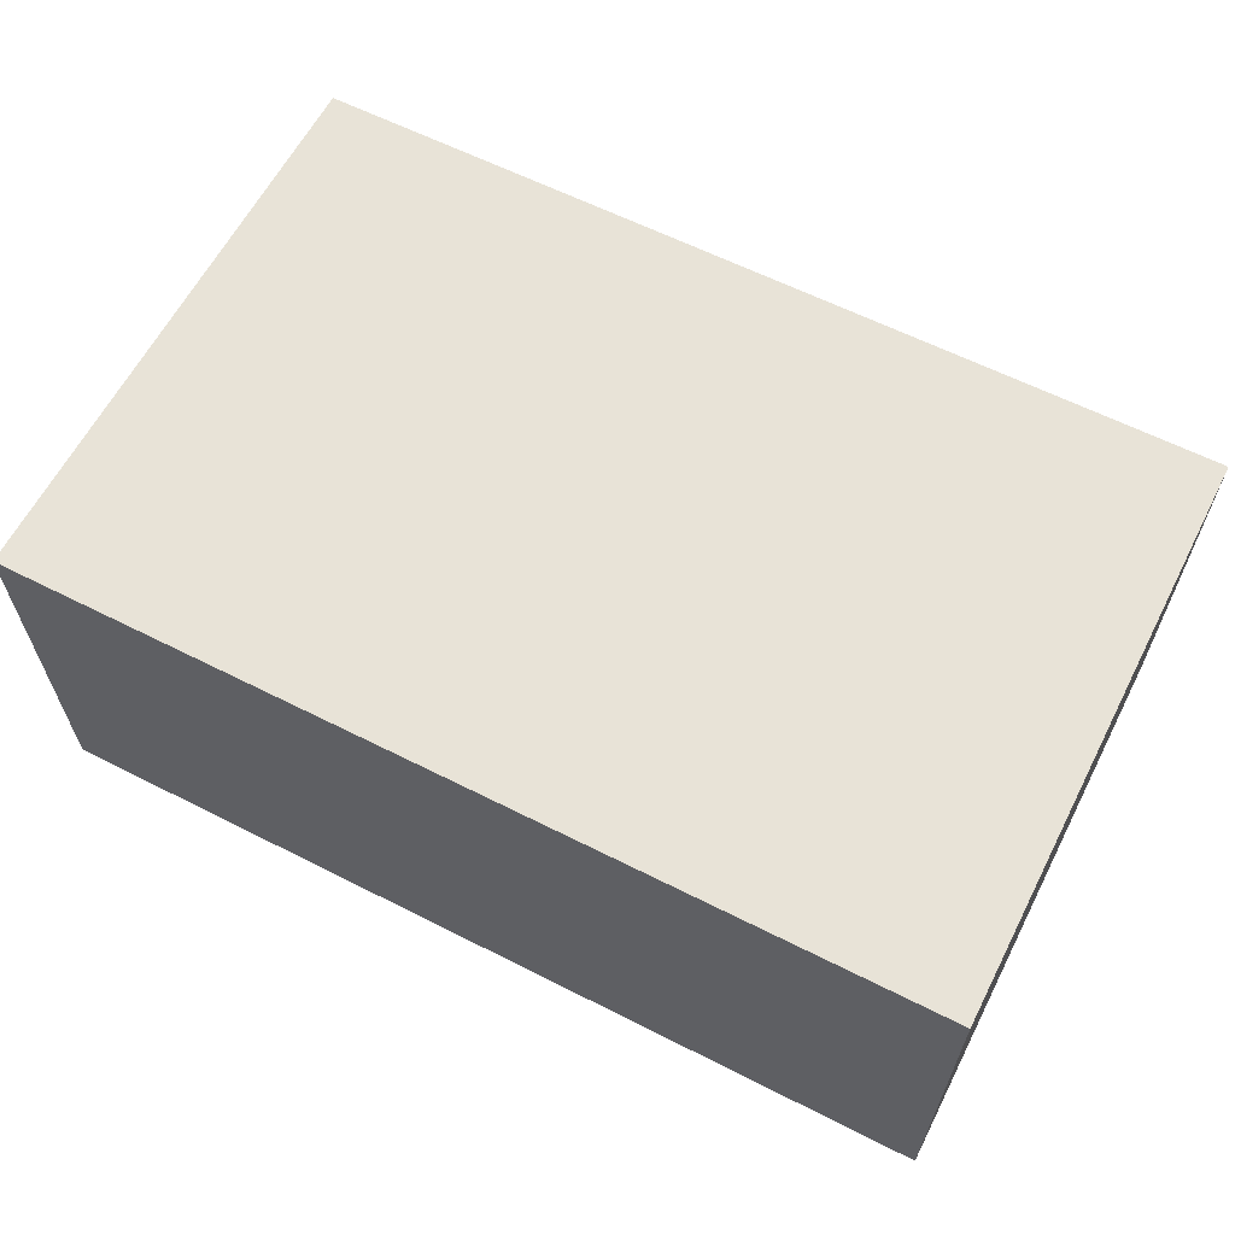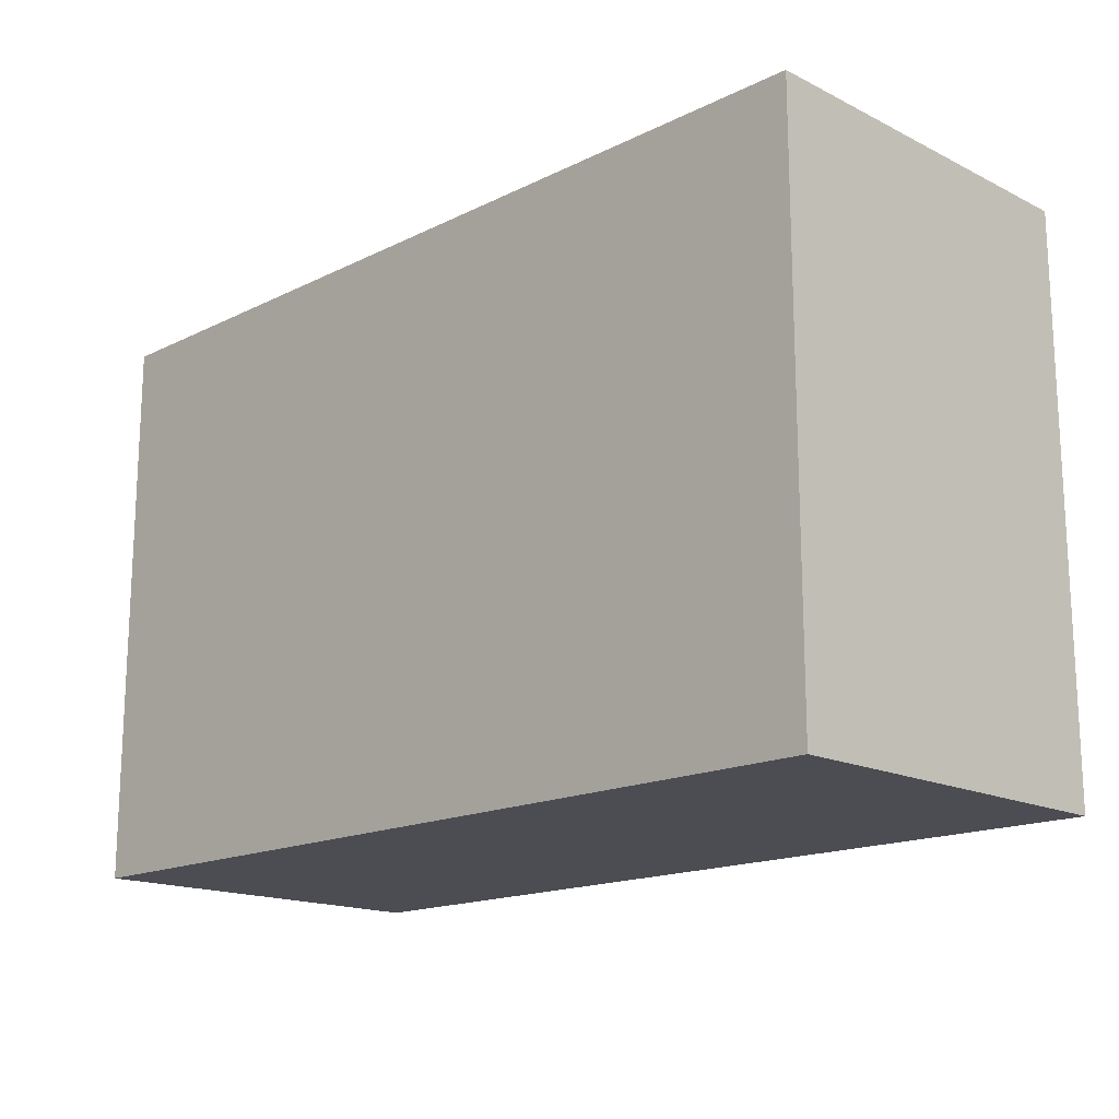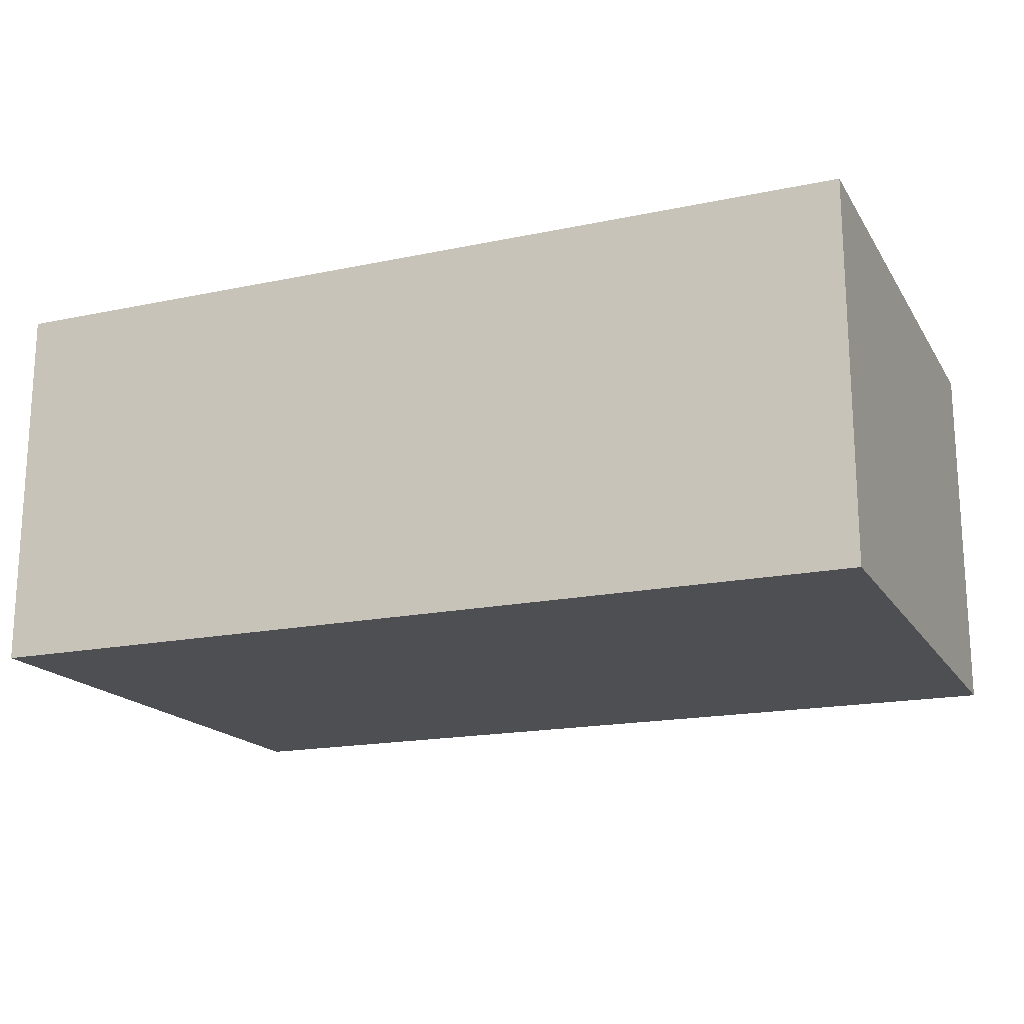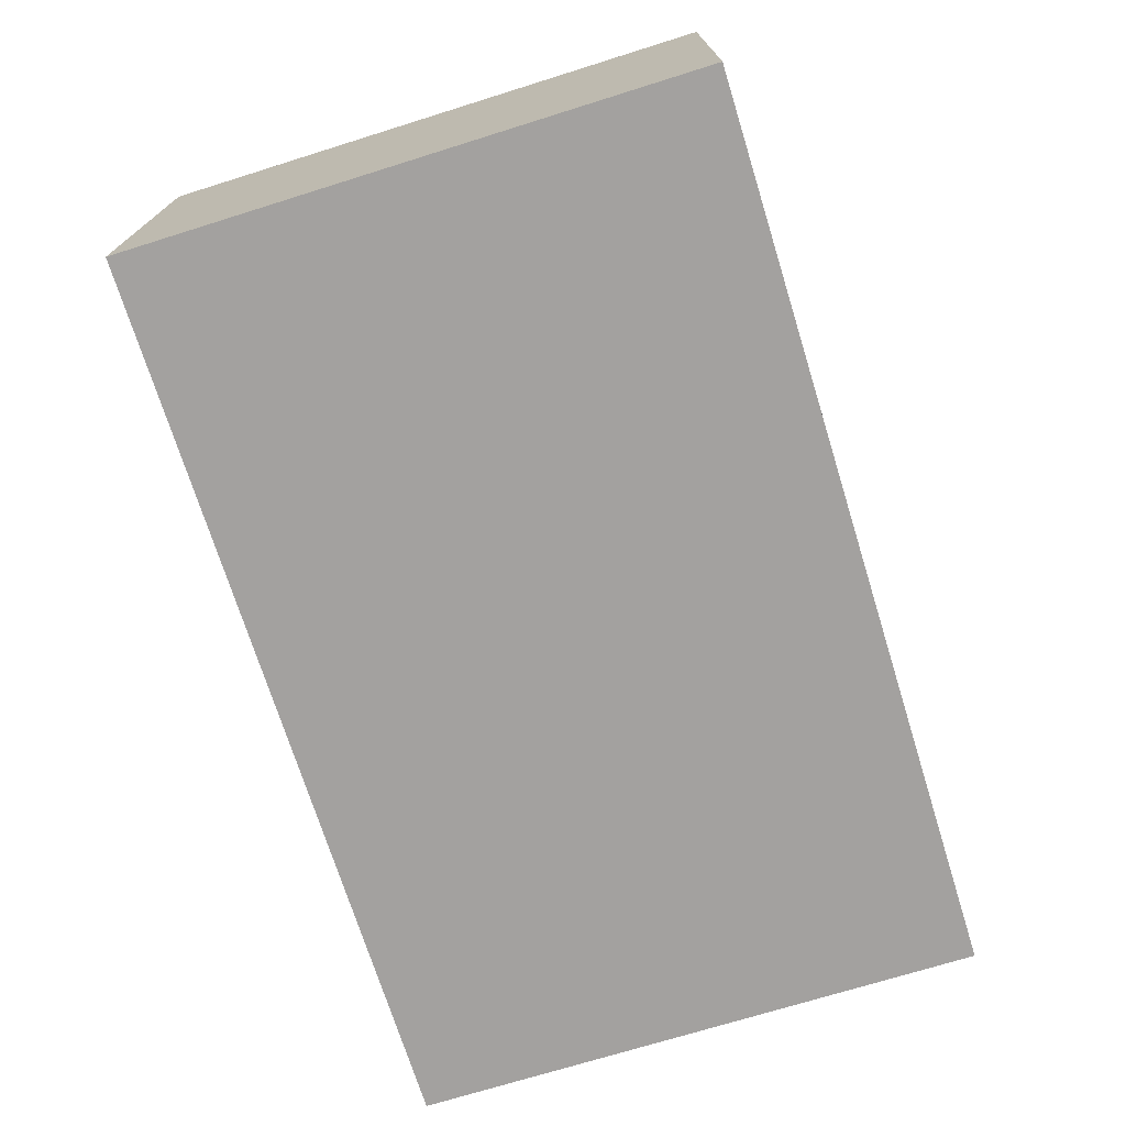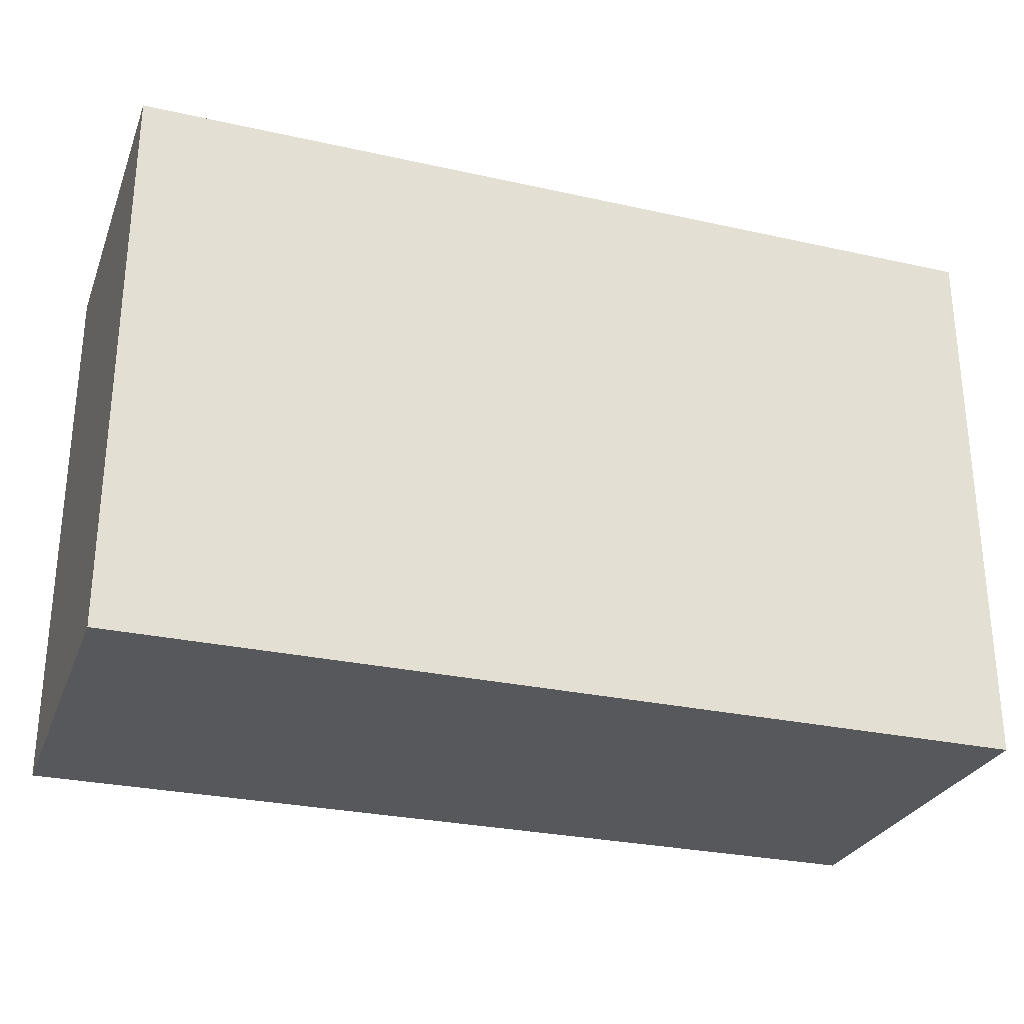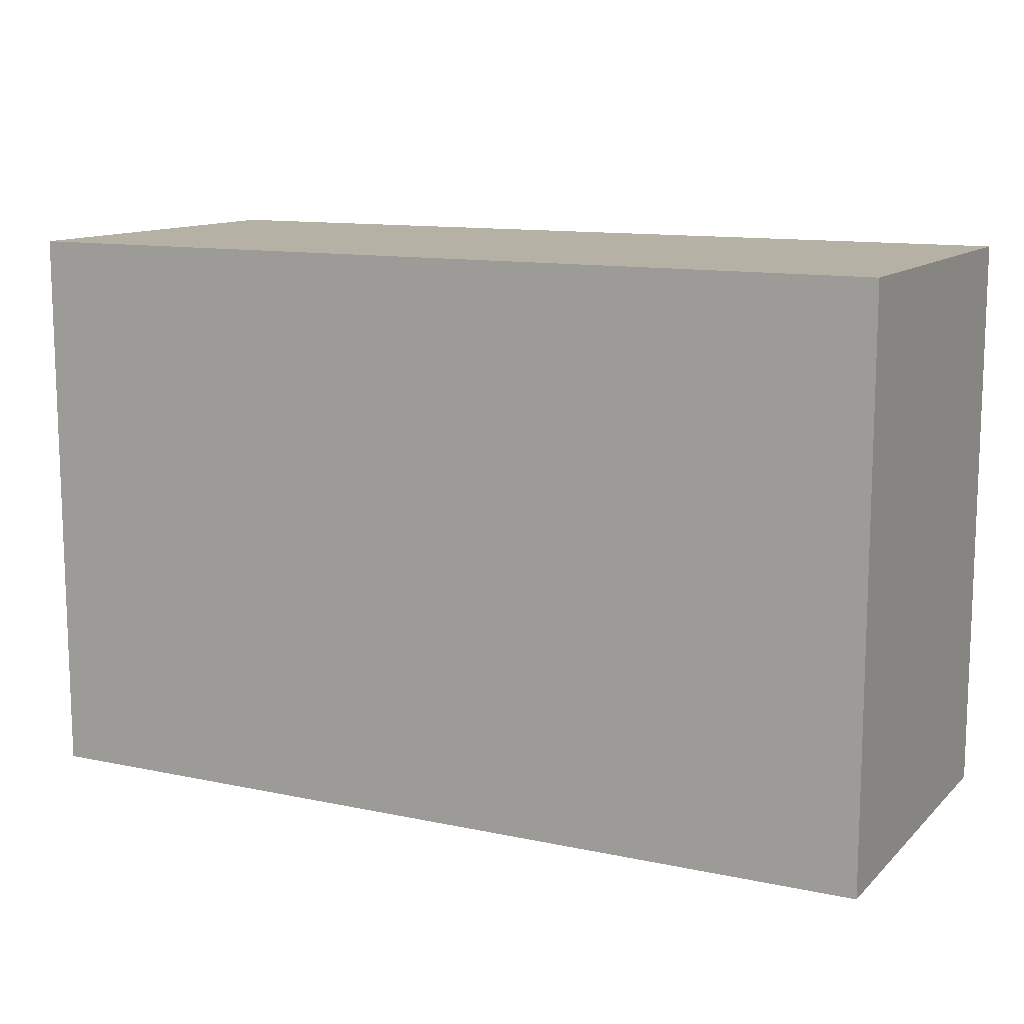
<metadata>
{"format":"obj","ext":"obj","renderer":"f3d","projection":"perspective","resolution":1024,"background":"white","views":[{"elev":61.9,"azim":-152.8,"up":"+Z"},{"elev":-16.4,"azim":44.9,"up":"+Y"},{"elev":-17.7,"azim":-157.5,"up":"+Z"},{"elev":-72.3,"azim":107.3,"up":"+Z"},{"elev":-28.0,"azim":161.3,"up":"+Y"},{"elev":11.9,"azim":26.9,"up":"+Y"}]}
</metadata>
<code>
g pb_Mesh293458
v -0.75 0 -2.288e-06
v -5.5 0 -1.857e-06
v -0.75 3 -2.288e-06
v -5.5 3 -1.857e-06
v -5.5 0 -1.857e-06
v -5.5 0 -2
v -5.5 3 -1.857e-06
v -5.5 3 -2
v -5.5 0 -2
v -0.75 0 -2
v -5.5 3 -2
v -0.75 3 -2
v -0.75 0 -2
v -0.75 0 -2.288e-06
v -0.75 3 -2
v -0.75 3 -2.288e-06
v -0.75 3 -2.288e-06
v -5.5 3 -1.857e-06
v -0.75 3 -2
v -5.5 3 -2
v -0.75 0 -2
v -5.5 0 -2
v -0.75 0 -2.288e-06
v -5.5 0 -1.857e-06
g pb_Mesh293458_0
f 3 2 1
f 3 4 2
f 7 6 5
f 7 8 6
f 11 10 9
f 11 12 10
f 15 14 13
f 15 16 14
f 19 18 17
f 19 20 18
f 23 22 21
f 23 24 22

</code>
